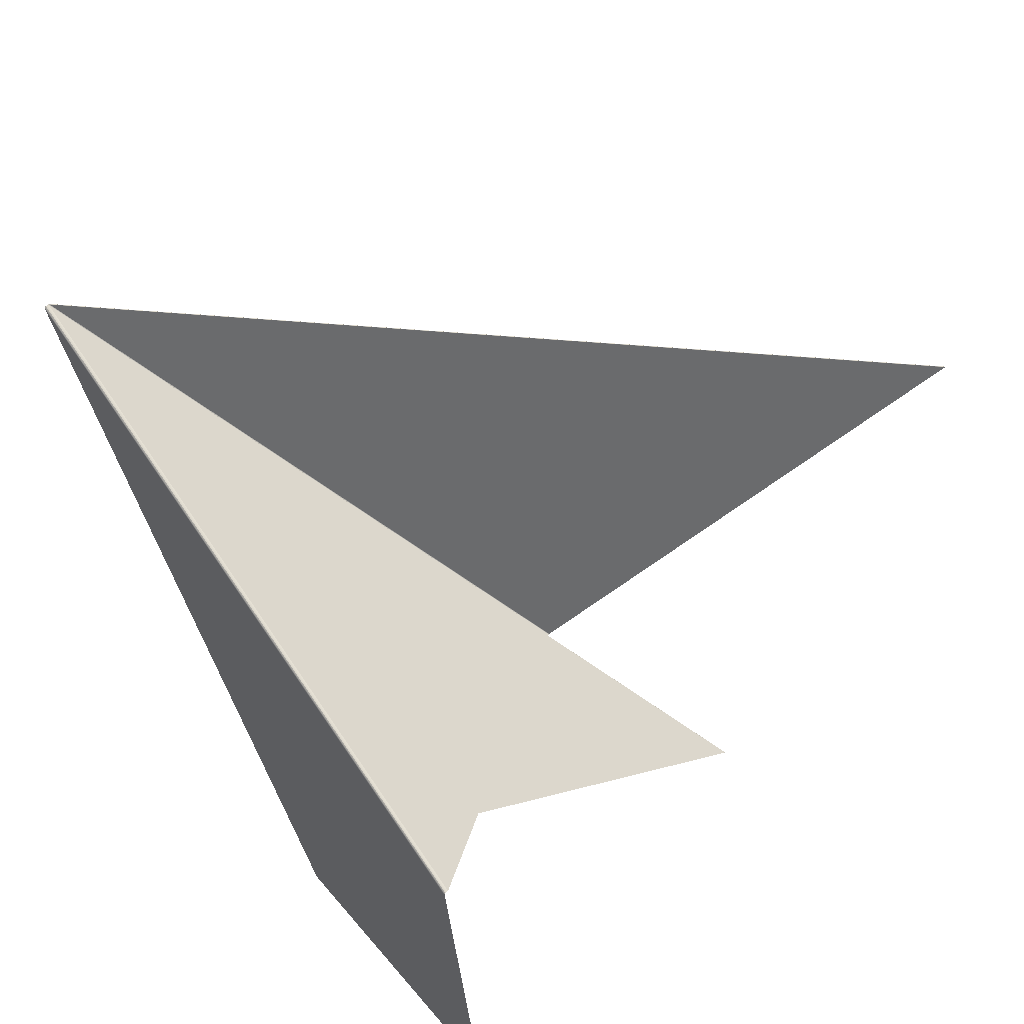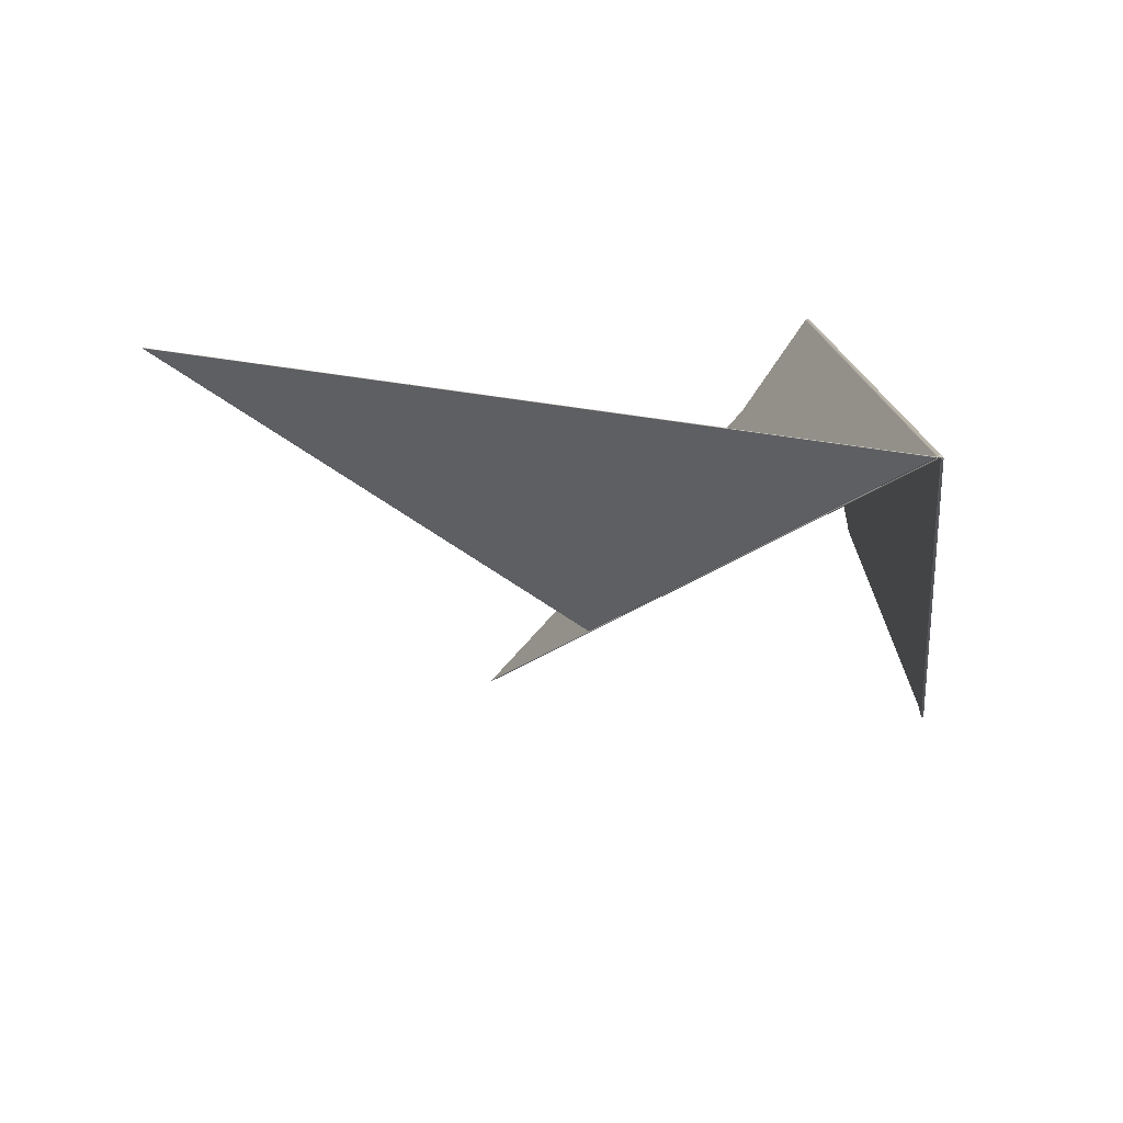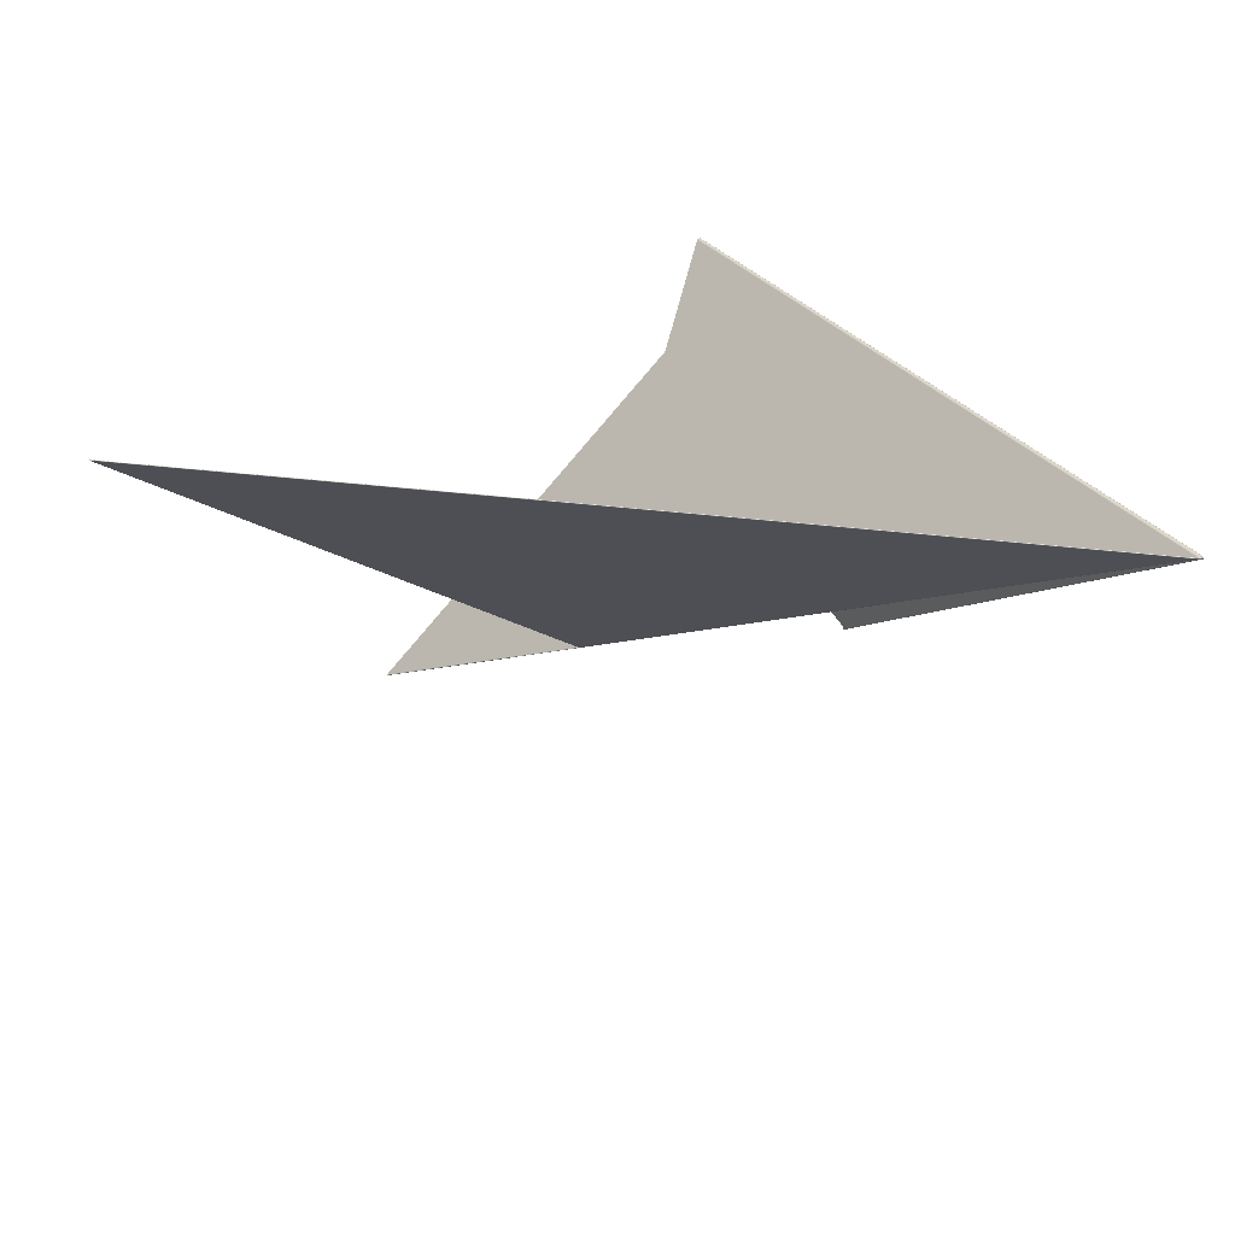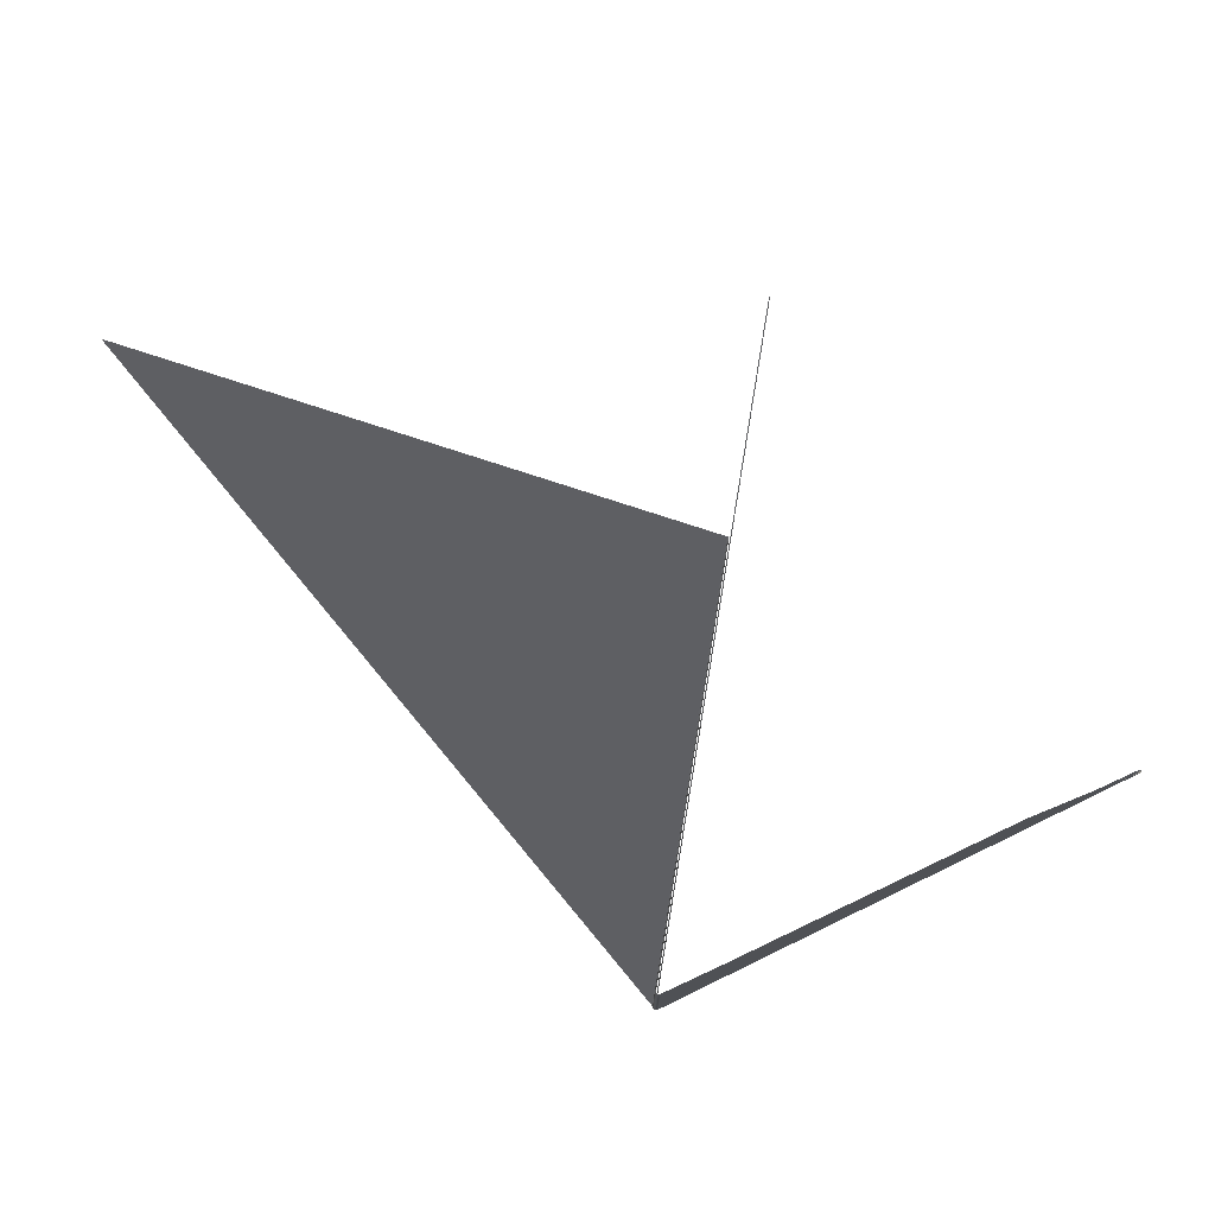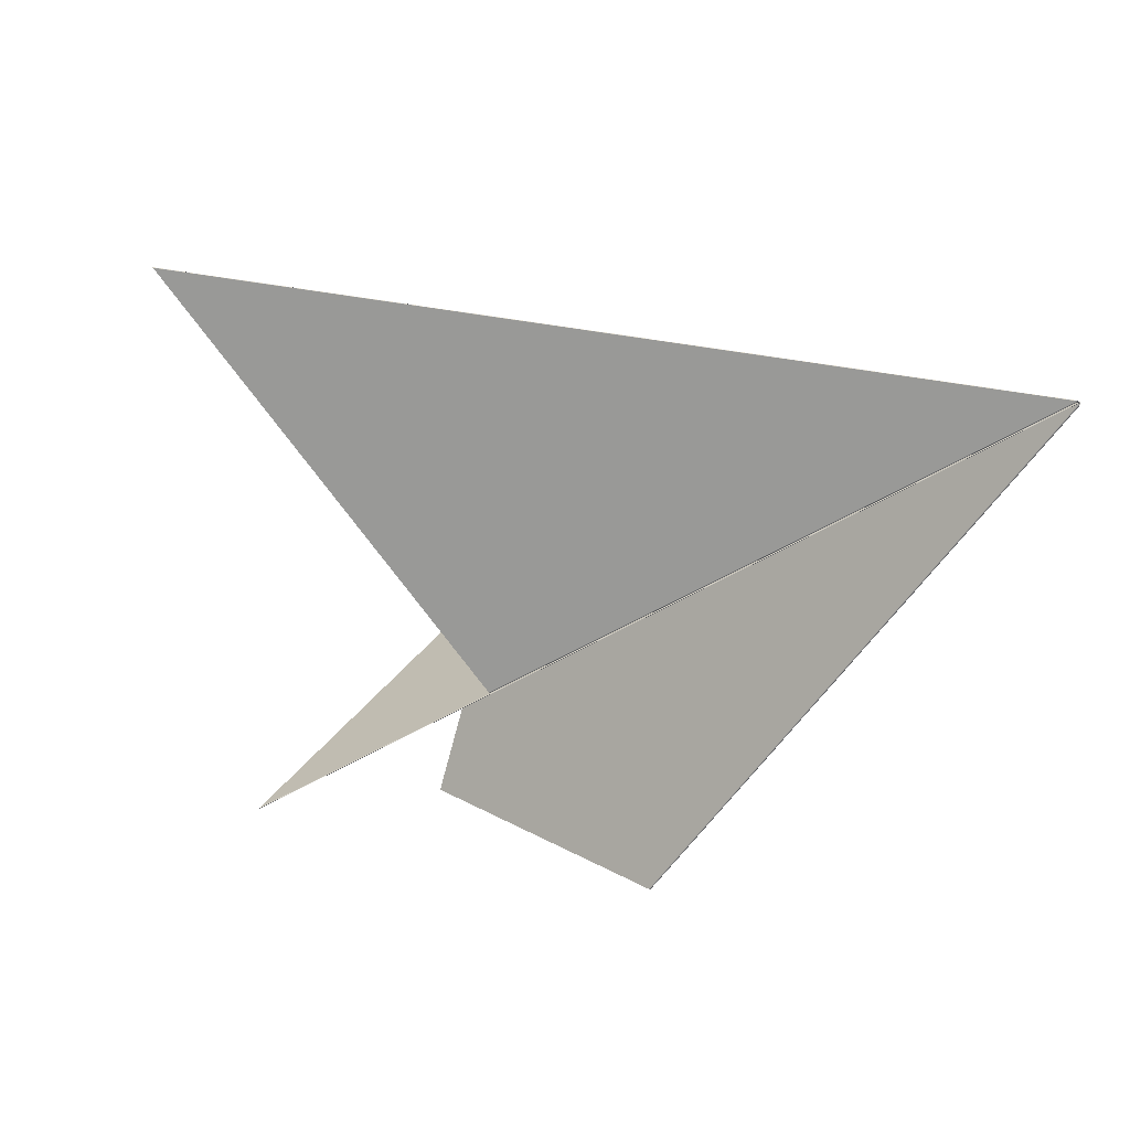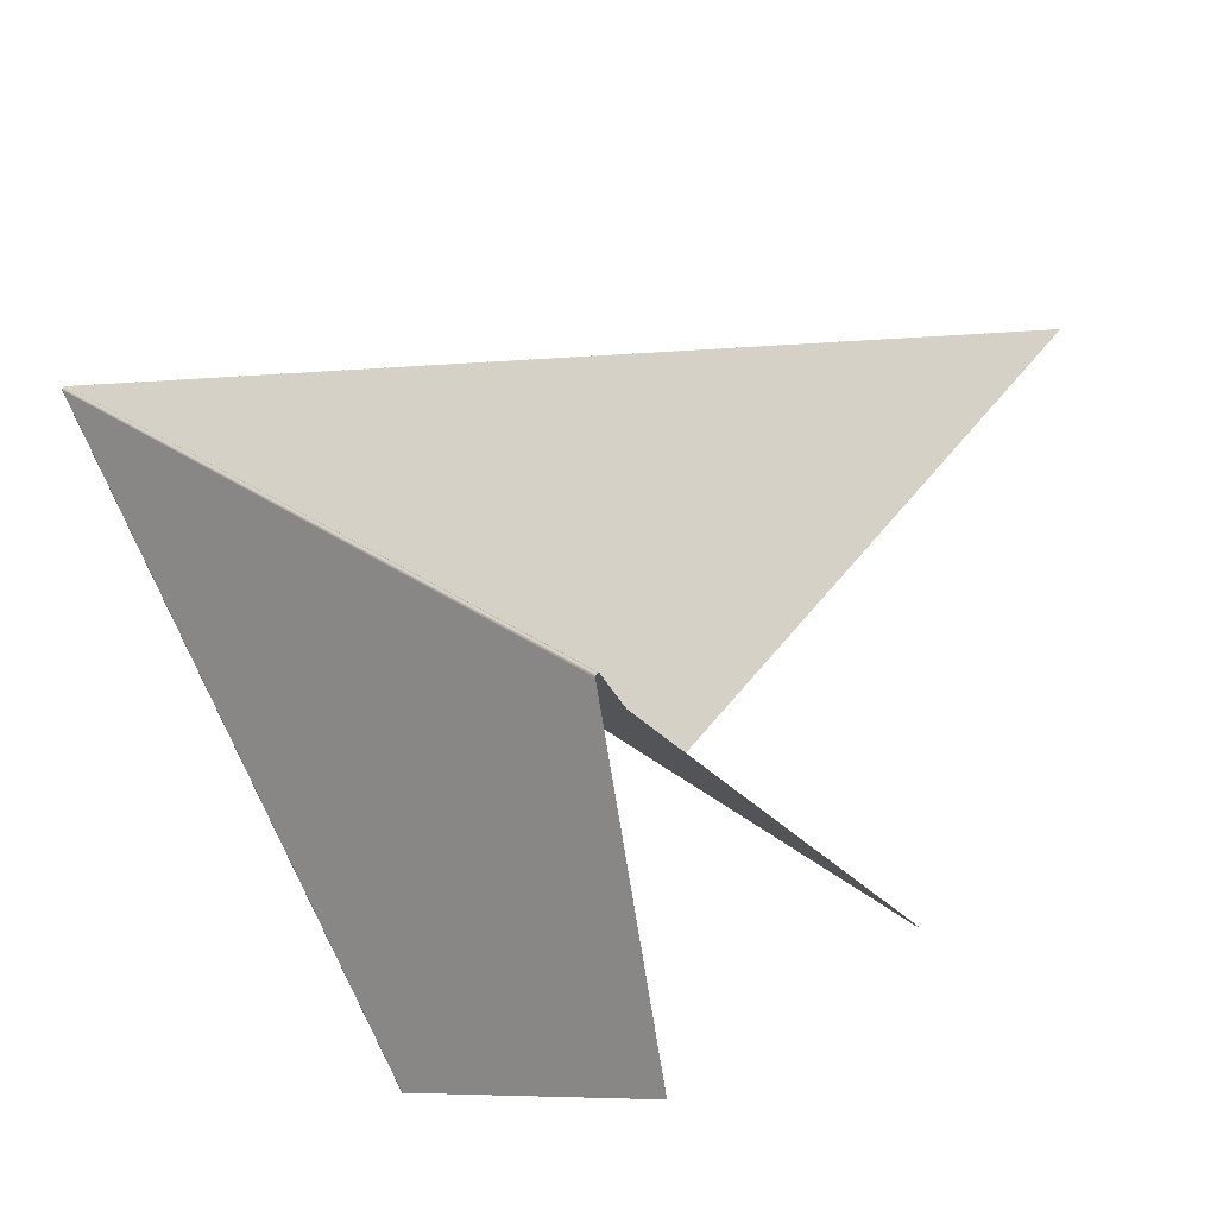
<metadata>
{"format":"obj","ext":"obj","renderer":"f3d","projection":"perspective","resolution":1024,"background":"white","views":[{"elev":79.7,"azim":142.0,"up":"+Z"},{"elev":10.6,"azim":-6.2,"up":"+Z"},{"elev":27.8,"azim":-35.5,"up":"+Z"},{"elev":76.3,"azim":49.4,"up":"+Y"},{"elev":-22.3,"azim":-55.9,"up":"+Z"},{"elev":32.9,"azim":134.4,"up":"+Z"}]}
</metadata>
<code>
v 0.0009884 0.003601 -0.008562
v 0.0003242 0.002388 -0.006525
v 2.011e-05 -0.003191 -0.006888
v 3.277e-05 -0.003191 -0.006901
v 3.061e-05 -0.003192 -0.006902
v 2.848e-05 -0.003191 -0.006892
v 3.262e-05 -0.003189 -0.006897
v 3.344e-05 -0.003189 -0.0069
v 0.001167 0.001479 -0.009773
v 0.001169 0.001479 -0.009773
v 0.0003303 0.002389 -0.006528
v 0.00117 0.001481 -0.009772
v 0.000338 0.002391 -0.006538
v 0.0003351 0.00239 -0.006532
v 2.54e-05 -0.003203 -0.006894
v 0.001171 0.001482 -0.009771
v 3.397e-05 -0.003188 -0.0069
v -0.001677 0.00113 -0.008895
v 1.081e-05 -0.00319 -0.006888
v -4.107e-06 -0.003194 -0.006896
v 2.999e-06 -0.003188 -0.006893
v 0.0003064 0.002387 -0.006532
v 2.63e-06 -0.003186 -0.006894
v 4.98e-06 -0.003188 -0.006891
v -0.001675 0.001132 -0.008893
v 2.66e-08 -0.003192 -0.006895
v -0.001683 0.001127 -0.008897
v 0.0003115 0.002387 -0.006527
v -0.00168 0.001129 -0.008897
v 0.0003177 0.002387 -0.006525
v -0.005195 0.001584 -0.006624
v -0.00169 0.001126 -0.008896
v -8.961e-06 -0.003195 -0.006895
v -1.167e-05 -0.003196 -0.00689
v -1.263e-05 -0.003195 -0.006895
v -1.355e-05 -0.003195 -0.006894
v -0.005194 0.001585 -0.006622
v -0.005194 0.001584 -0.006626
v -0.001693 0.001126 -0.008895
v -1.288e-05 -0.003196 -0.006892
v -0.001686 0.001127 -0.008897
v -1.469e-05 -0.003193 -0.006894
v -0.005193 0.001583 -0.006627
v -7.842e-06 -0.003192 -0.00689
v -9.952e-06 -0.003191 -0.00689
v -1.047e-05 -0.003191 -0.006889
v -1.054e-05 -0.003194 -0.006889
v -5.277e-06 -0.003192 -0.00689
v -0.005191 0.001587 -0.006622
v -0.001684 0.00113 -0.008891
v -0.005193 0.001586 -0.006622
v -0.005189 0.001587 -0.006623
v -1.127e-05 -0.00319 -0.00689
v -0.001689 0.001129 -0.00889
v -0.001686 0.00113 -0.008891
v -0.001688 0.001129 -0.008891
v -0.001682 0.00113 -0.008891
v -3.277e-06 -0.00319 -0.00689
v -1.681e-06 -0.003188 -0.006888
v 7.704e-07 -0.003188 -0.006886
v 0.0003082 0.002387 -0.006521
v 0.0003167 0.002387 -0.006519
v 0.0003256 0.002387 -0.006519
v 8.768e-06 -0.003191 -0.006882
v 2.151e-05 -0.003192 -0.006881
v -0.001681 0.001131 -0.00889
v -0.00168 0.001132 -0.008889
v -2.478e-06 -0.003186 -0.006889
v 0.0003013 0.002387 -0.006527
v 0.001169 0.001475 -0.009779
v 0.0009948 0.003601 -0.00856
v 4.037e-05 -0.003188 -0.006899
v 0.0003444 0.00239 -0.006536
v 0.001177 0.001482 -0.009769
v 0.001173 0.001476 -0.009777
v 0.001176 0.001479 -0.009773
v 3.186e-05 -0.003196 -0.006908
v 0.0003339 0.002388 -0.006522
v 3.807e-05 -0.003194 -0.006904
v 4.017e-05 -0.003191 -0.0069
v 3.293e-05 -0.003192 -0.006887
v 3.944e-05 -0.00319 -0.006896
v 0.0003405 0.002389 -0.006528
v 0.001163 0.001475 -0.009778
v 0.0002916 0.001842 -0.006574
v 1.733e-05 -0.00319 -0.006901
v 1.957e-05 -0.00319 -0.006902
v 0.0002952 0.001841 -0.006577
v 2.115e-05 -0.003187 -0.006904
v 0.001157 0.001479 -0.009772
v 2.092e-05 -0.003189 -0.006904
v 2.167e-05 -0.00319 -0.006905
v 0.0002944 0.001841 -0.006576
v 2.488e-05 -0.003193 -0.006908
v 0.0002932 0.001841 -0.006575
v 0.001159 0.001477 -0.009776
v -0.002332 0.002847 -0.009697
v -0.002334 0.002847 -0.009698
v -0.002336 0.002847 -0.009697
v 0.0002899 0.001842 -0.006574
v 9.723e-06 -0.003191 -0.006901
v 1.177e-05 -0.00319 -0.006902
v 1.283e-05 -0.003188 -0.006902
v -0.002331 0.002847 -0.009696
v 1.285e-05 -0.003186 -0.006902
v 0.000287 0.001843 -0.006575
v 1.339e-05 -0.003188 -0.006902
v 1.489e-05 -0.00319 -0.006901
v 0.0002883 0.001842 -0.006574
v 0.000285 0.001842 -0.006569
v 0.0002889 0.001842 -0.006567
v 0.000293 0.001841 -0.006567
v -0.002337 0.002847 -0.009696
v 1.872e-05 -0.003191 -0.006894
v 1.285e-05 -0.00319 -0.006895
v 9.197e-06 -0.003188 -0.006897
v 8.157e-06 -0.003188 -0.006898
v 8.268e-06 -0.00319 -0.006899
v 0.0002819 0.001843 -0.006571
v 7.738e-06 -0.003186 -0.006898
v -0.002336 0.002847 -0.009692
v -0.002337 0.002847 -0.009694
v 0.001164 0.001478 -0.009772
v 0.001166 0.001478 -0.009773
v 0.0002968 0.001841 -0.006569
v 2.837e-05 -0.003191 -0.006902
v 2.738e-05 -0.003189 -0.006902
v 2.669e-05 -0.003189 -0.0069
v 2.402e-05 -0.00319 -0.006897
v 0.0002998 0.00184 -0.006572
v 0.0003016 0.00184 -0.006576
v 0.001163 0.001478 -0.00977
v 2.756e-05 -0.003187 -0.006902
o Decagon_web
f 7 15 17
f 3 2 11 6
f 6 11 14 7
f 8 15 4
f 17 15 8
f 13 1 17
f 1 16 17
f 7 14 13 17
f 4 15 5
f 6 15 7
f 3 15 6
f 17 16 12 8
f 8 12 10 4
f 4 10 9 5
f 26 15 21
f 20 27 29 26
f 26 29 18 21
f 21 18 25 23
f 25 22 23
f 21 15 23
f 23 22 28 24
f 20 15 26
f 24 28 30 19
f 19 30 2 3
f 23 15 24
f 19 15 3
f 24 15 19
f 33 41 27 20
f 36 15 42
f 42 15 35
f 43 39 42
f 35 32 41 33
f 36 38 43 42
f 40 31 38 36
f 34 37 31 40
f 35 15 33
f 40 15 36
f 34 15 40
f 33 15 20
f 42 39 32 35
f 47 51 37 34
f 46 15 47
f 54 52 53
f 46 49 51 47
f 45 56 54 53
f 44 55 56 45
f 48 50 55 44
f 48 15 44
f 47 15 34
f 44 15 45
f 45 15 53
f 53 52 49 46
f 53 15 46
f 65 15 64
f 69 67 68
f 64 15 60
f 60 15 68
f 68 15 59
f 58 57 50 48
f 59 66 57 58
f 60 61 69 68
f 58 15 48
f 64 62 61 60
f 65 63 62 64
f 59 15 58
f 68 67 66 59
f 80 76 74 72
f 79 75 76 80
f 77 70 75 79
f 77 15 79
f 81 15 65
f 81 78 63 65
f 82 83 78 81
f 82 15 81
f 72 15 82
f 79 15 80
f 80 15 72
f 74 71 72
f 71 73 72
f 72 73 83 82
f 94 84 70 77
f 92 96 84 94
f 91 93 88 89
f 87 95 93 91
f 86 85 95 87
f 94 15 77
f 86 15 87
f 87 15 91
f 91 15 89
f 92 15 94
f 88 90 89
f 89 90 96 92
f 89 15 92
f 108 15 86
f 107 15 108
f 105 15 107
f 103 15 105
f 102 15 103
f 101 15 102
f 108 100 85 86
f 107 109 100 108
f 103 97 104 105
f 104 106 105
f 102 98 97 103
f 101 99 98 102
f 105 106 109 107
f 118 15 101
f 117 15 118
f 120 15 117
f 116 15 120
f 115 15 116
f 114 15 115
f 118 113 99 101
f 117 122 113 118
f 119 121 120
f 116 110 119 120
f 115 111 110 116
f 114 112 111 115
f 120 121 122 117
f 129 15 114
f 128 15 129
f 133 15 128
f 127 15 133
f 126 15 127
f 5 15 126
f 129 125 112 114
f 132 131 133
f 128 130 125 129
f 127 123 132 133
f 126 124 123 127
f 5 9 124 126
f 133 131 130 128

</code>
